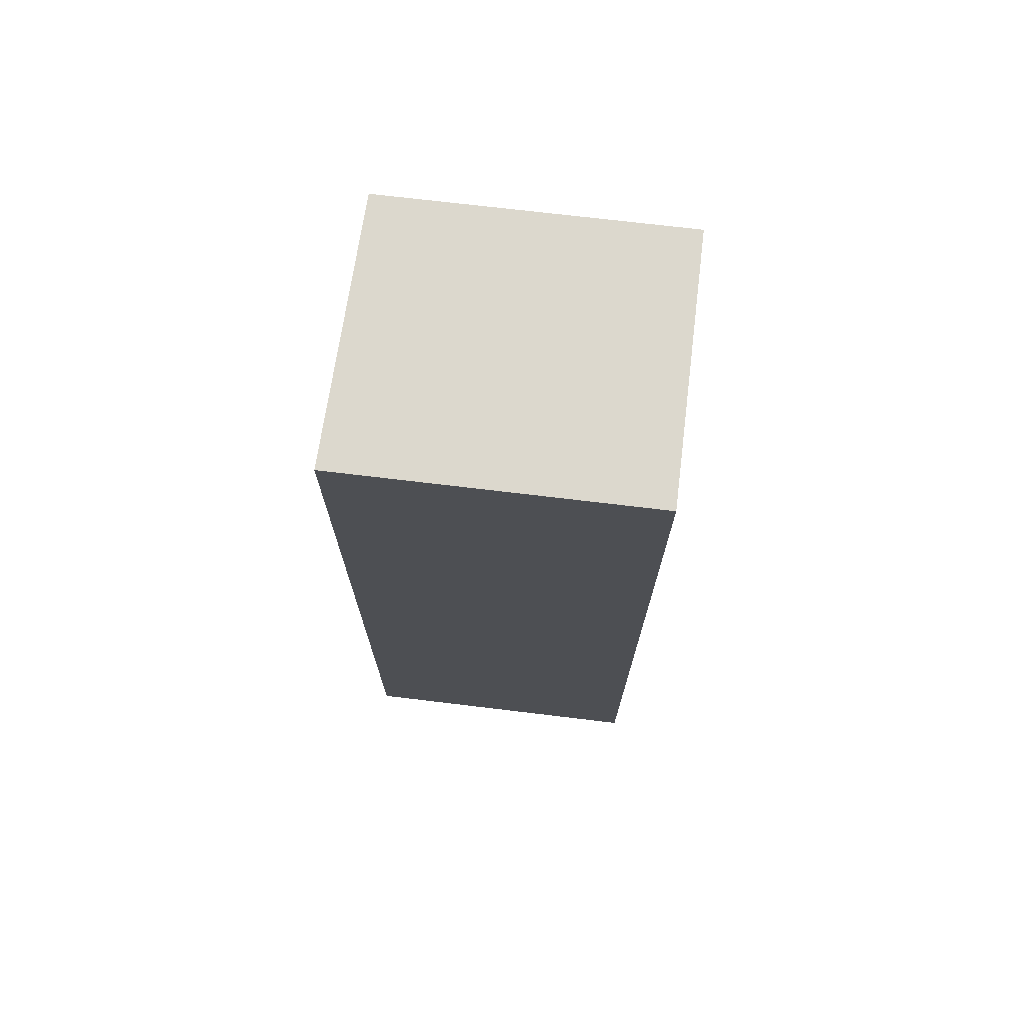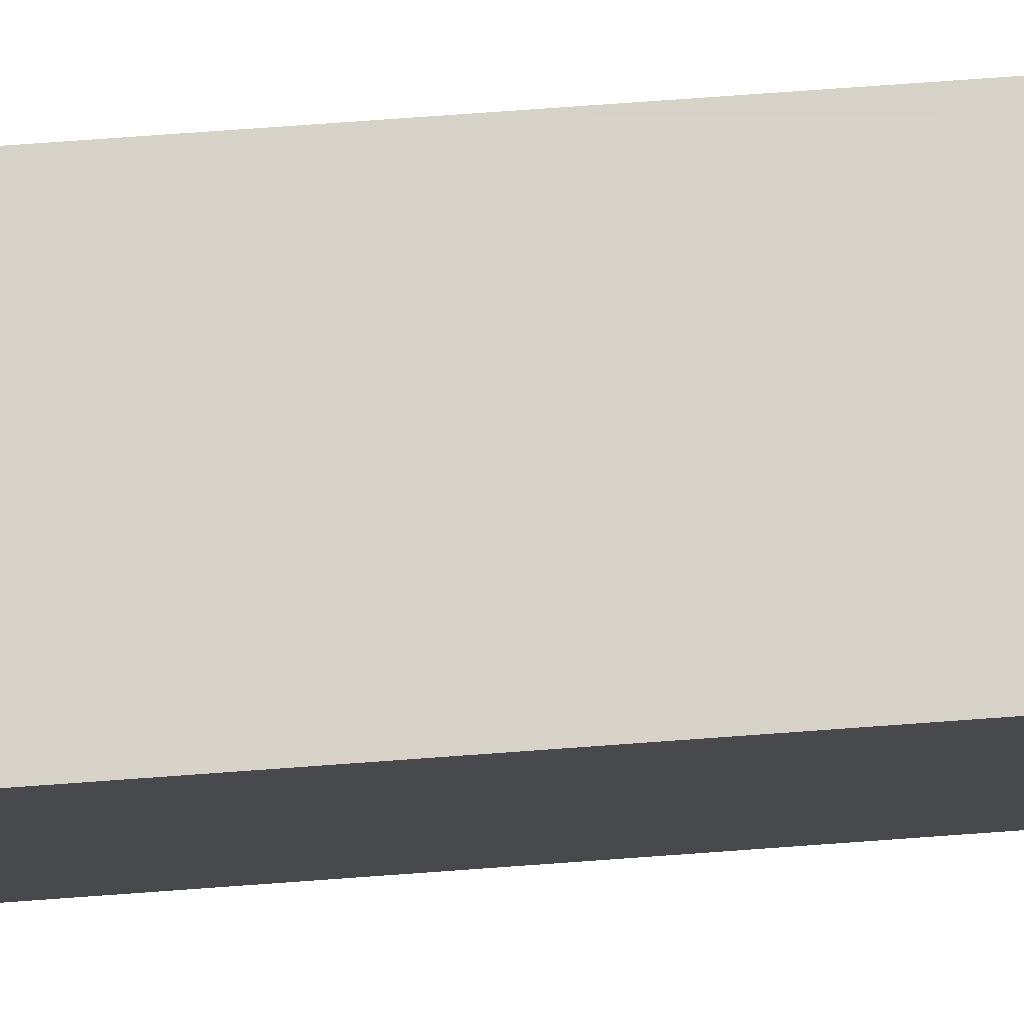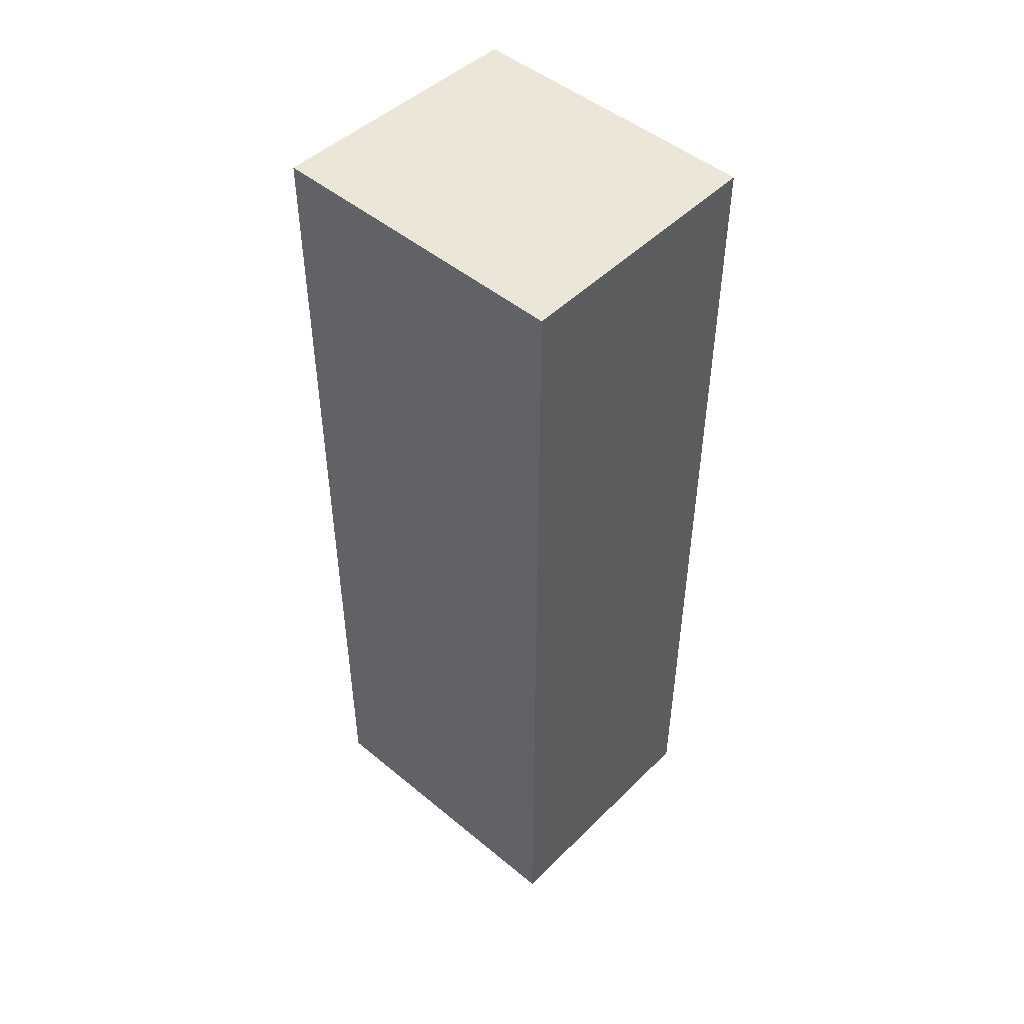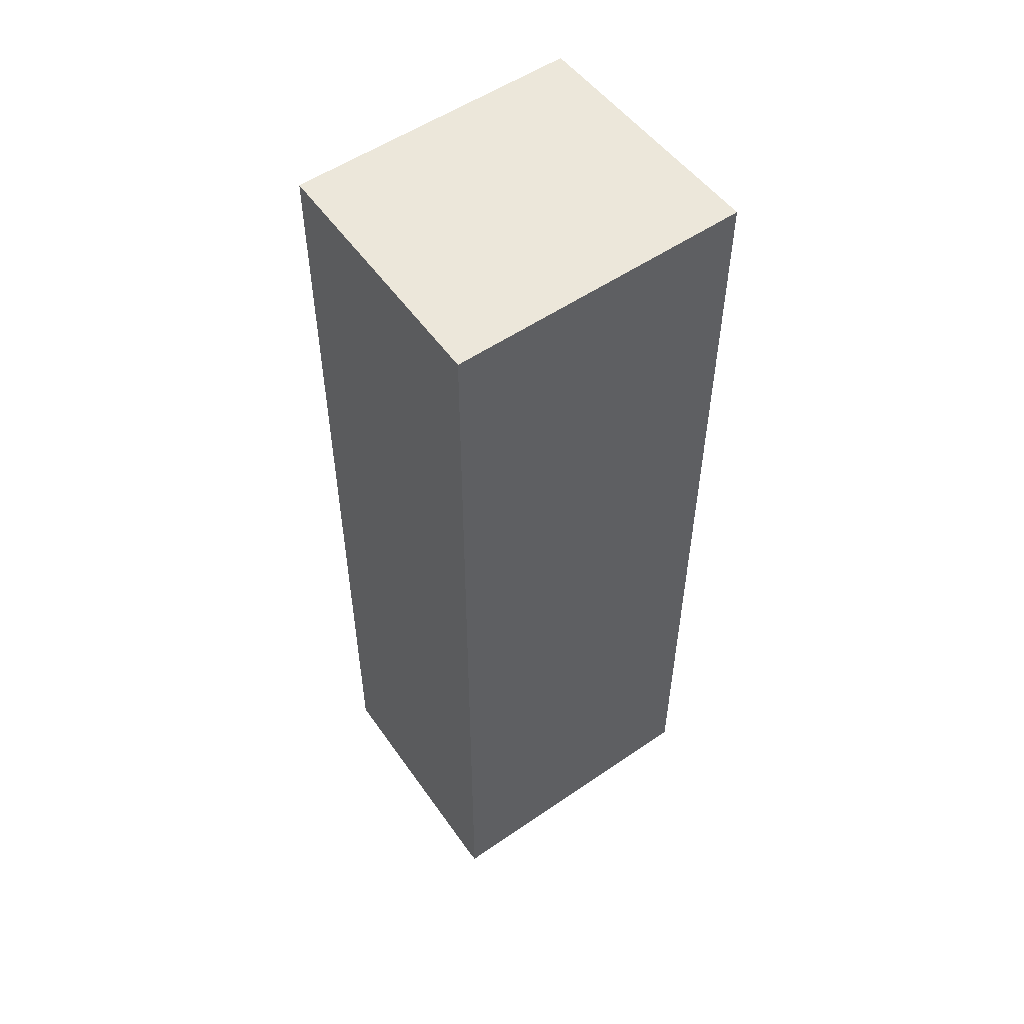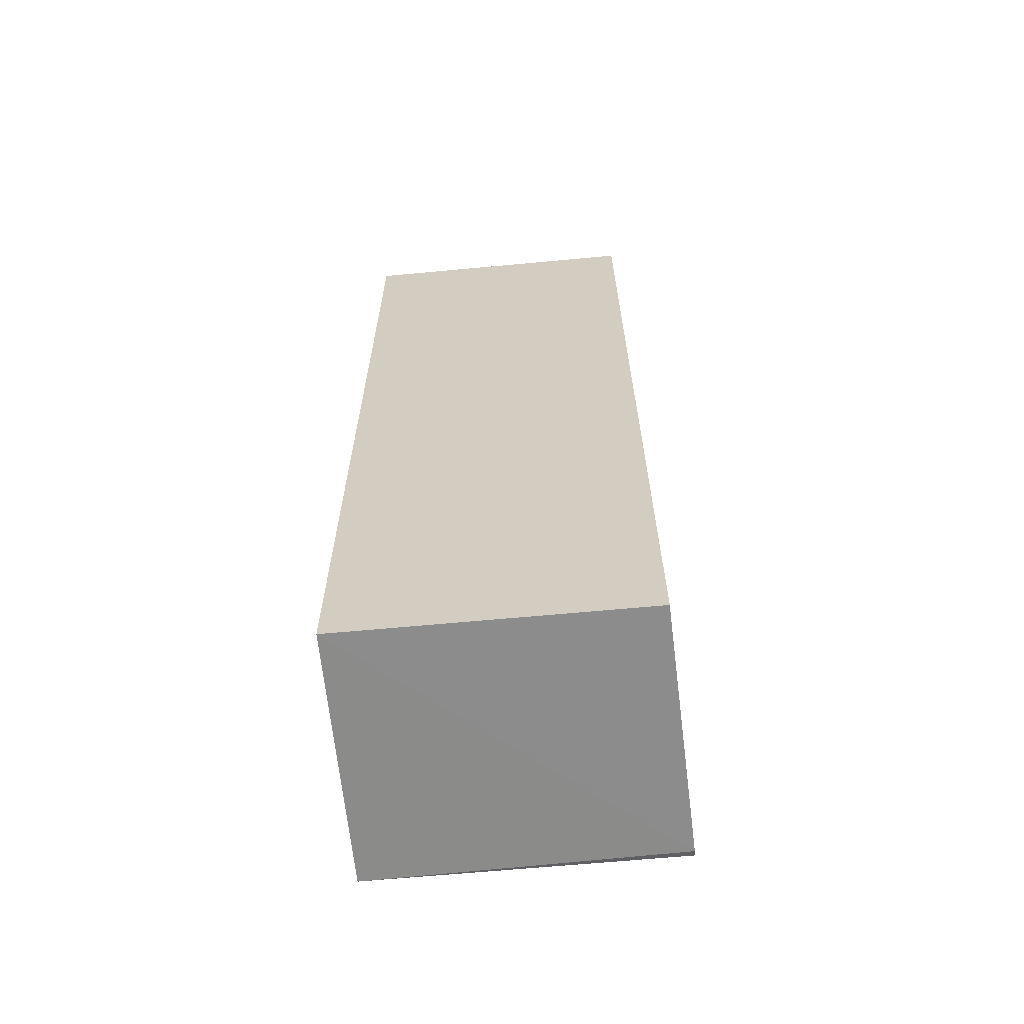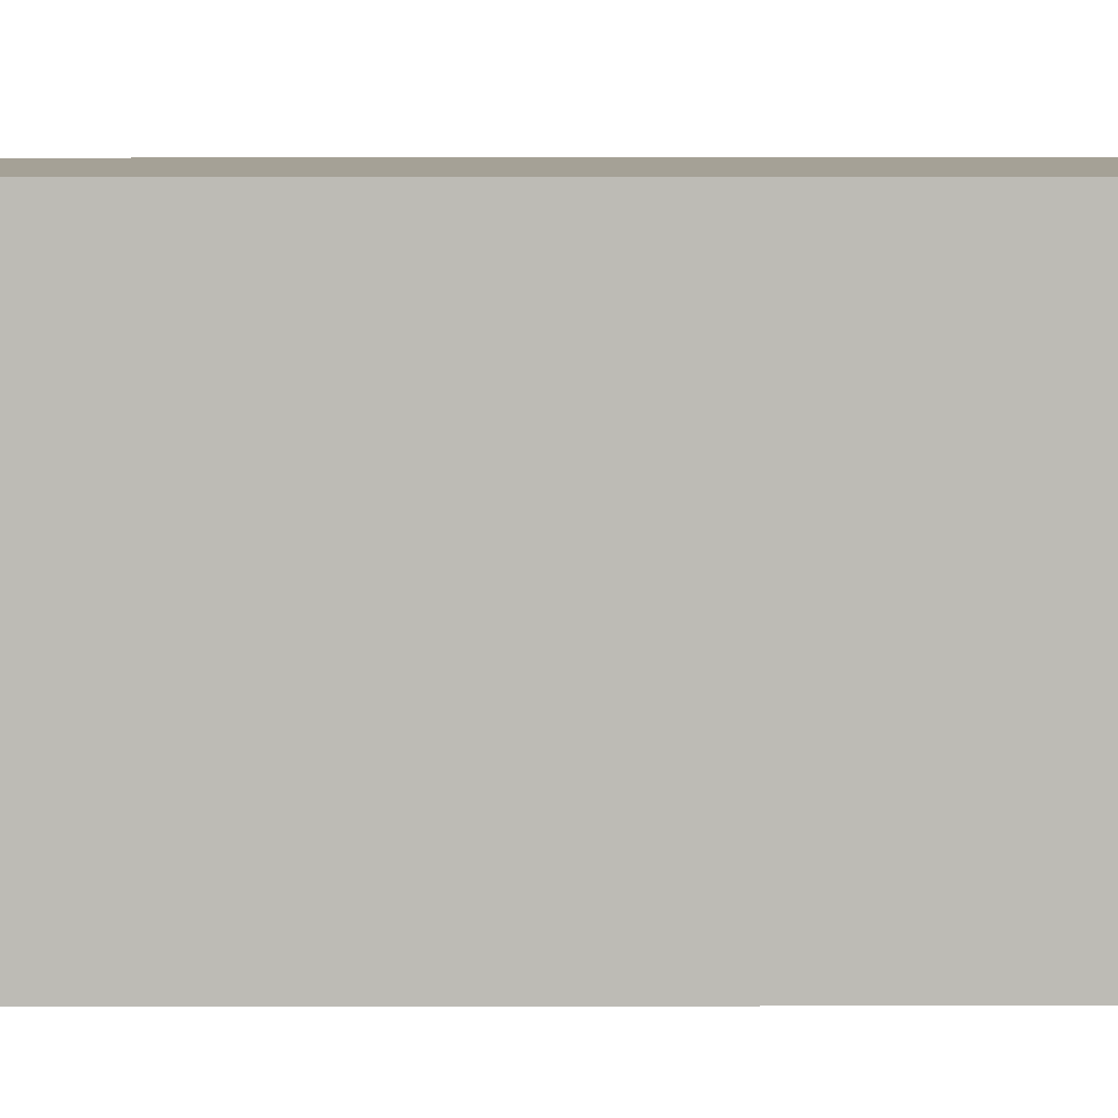
<metadata>
{"format":"obj","ext":"obj","renderer":"f3d","projection":"perspective","resolution":1024,"background":"white","views":[{"elev":72.5,"azim":96.9,"up":"+Z"},{"elev":77.3,"azim":85.9,"up":"+Y"},{"elev":48.8,"azim":132.6,"up":"+Z"},{"elev":53.6,"azim":53.8,"up":"+Z"},{"elev":-63.8,"azim":-84.5,"up":"+Z"},{"elev":6.1,"azim":89.1,"up":"+Y"}]}
</metadata>
<code>
v 0.1382 0.005643 0.1808
v 0.1382 -0.0302 0.1808
v 0.1382 0.005643 0.07049
v 0.1075 0.005643 0.07049
v 0.1075 0.005643 0.1808
v 0.1374 -0.03044 0.07023
v 0.1382 -0.03046 0.0705
v 0.1076 -0.02951 0.07051
v 0.1076 -0.02924 0.1808
f 1 2 3
f 1 3 4
f 5 2 1
f 5 1 4
f 6 4 3
f 7 6 3
f 7 3 2
f 8 5 4
f 8 4 6
f 8 6 7
f 9 2 5
f 9 5 8
f 9 8 7
f 9 7 2

</code>
